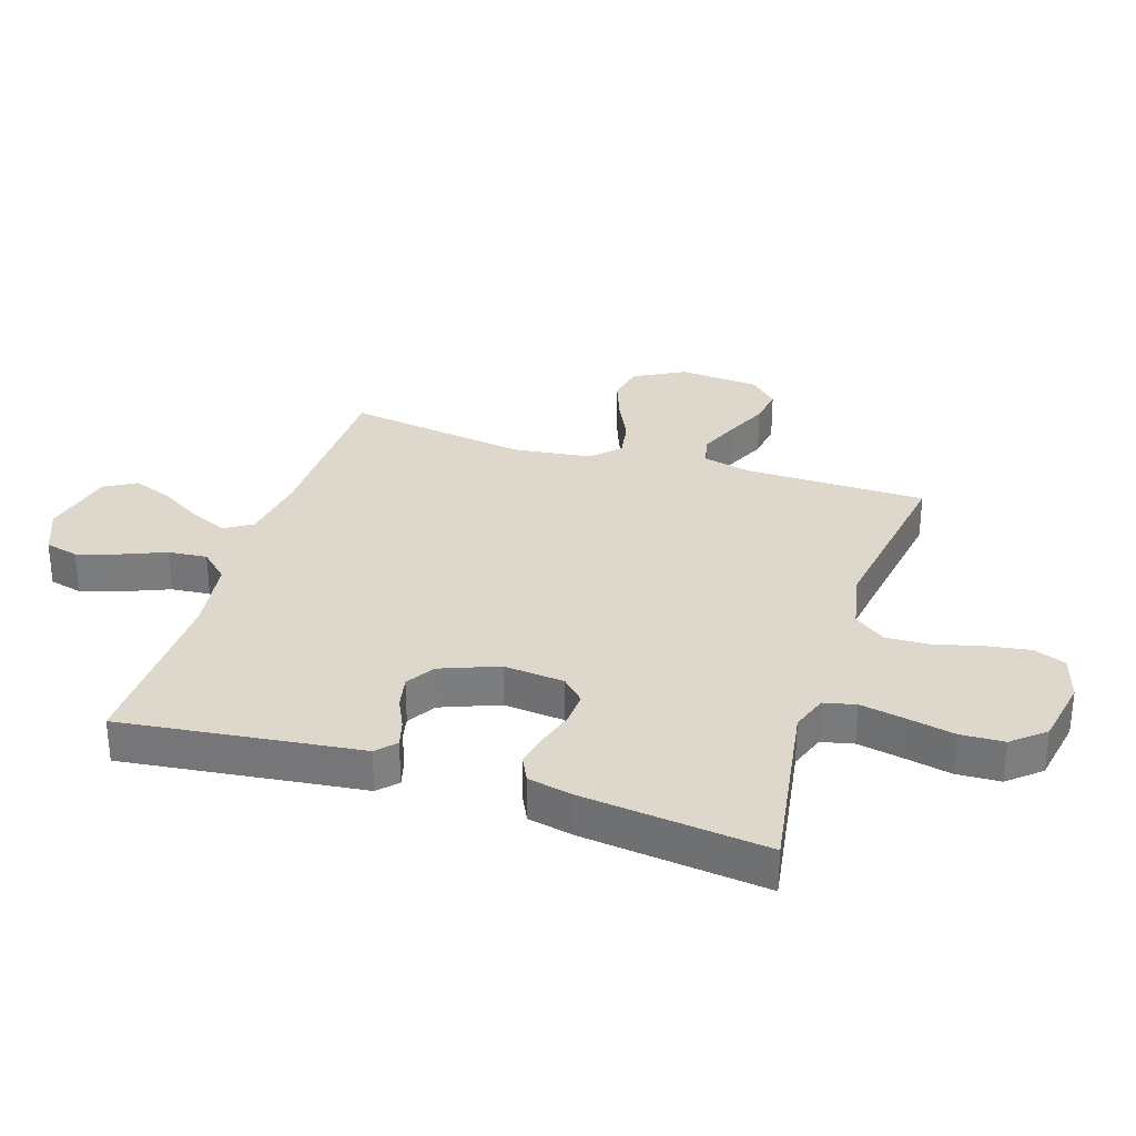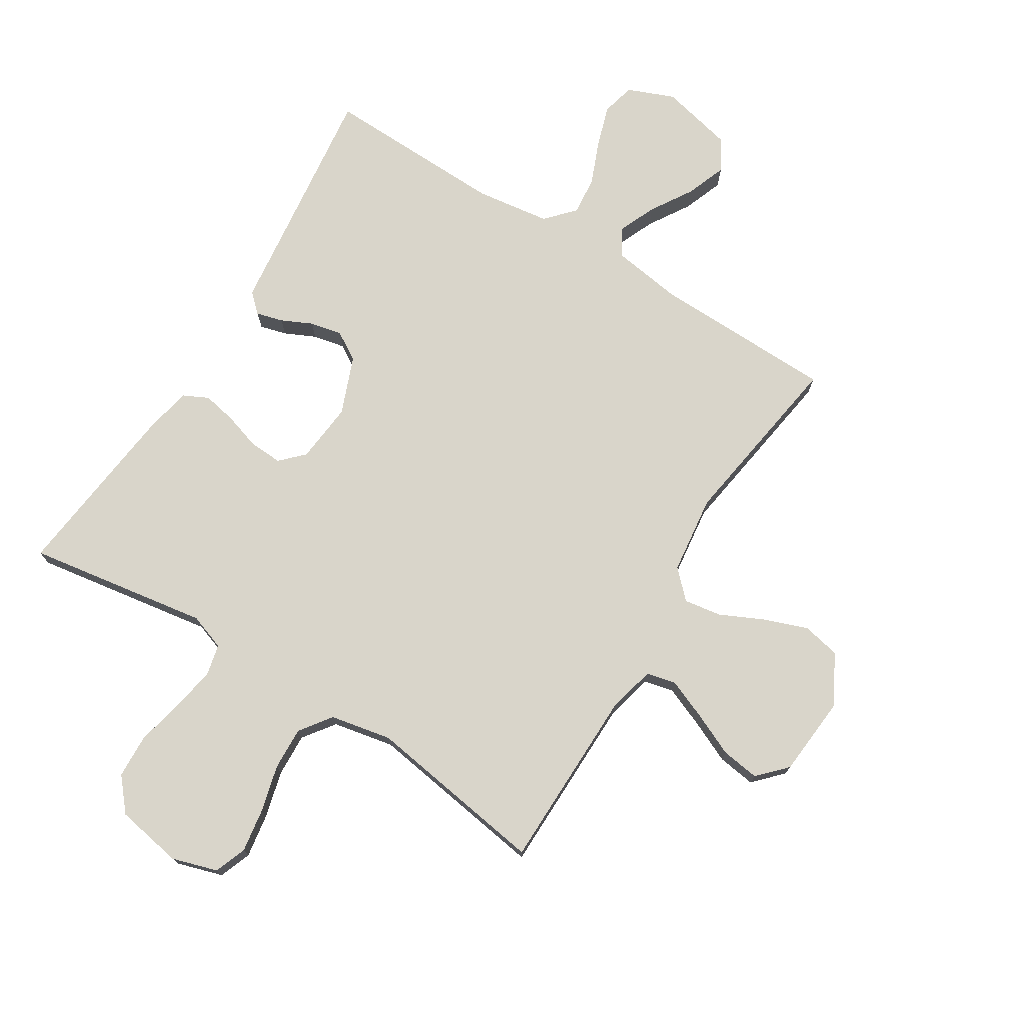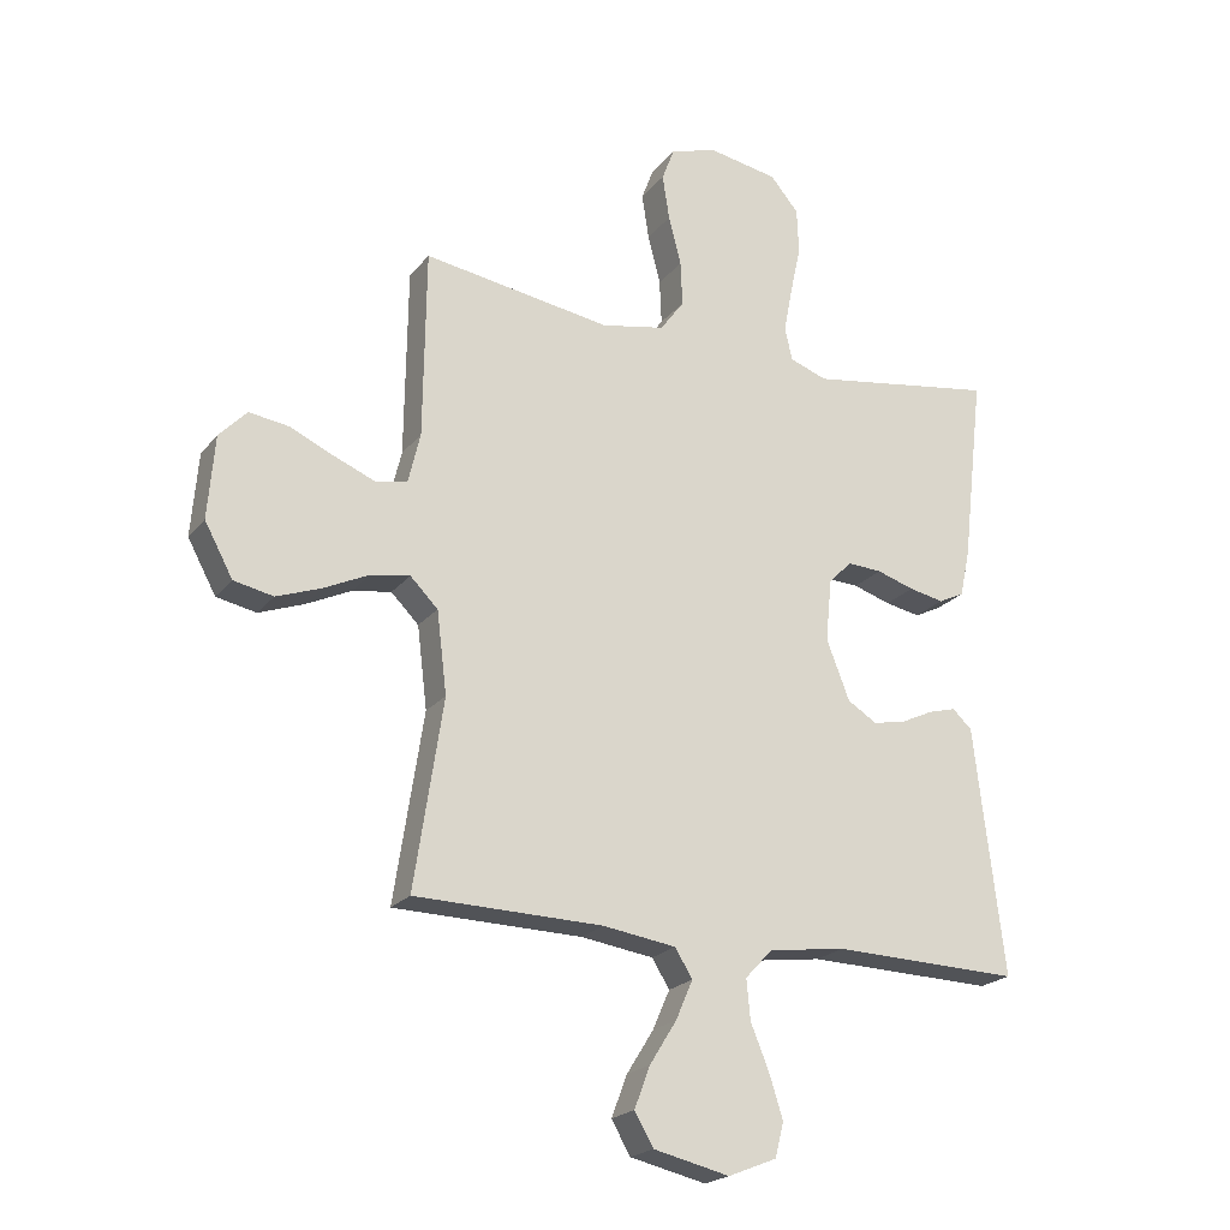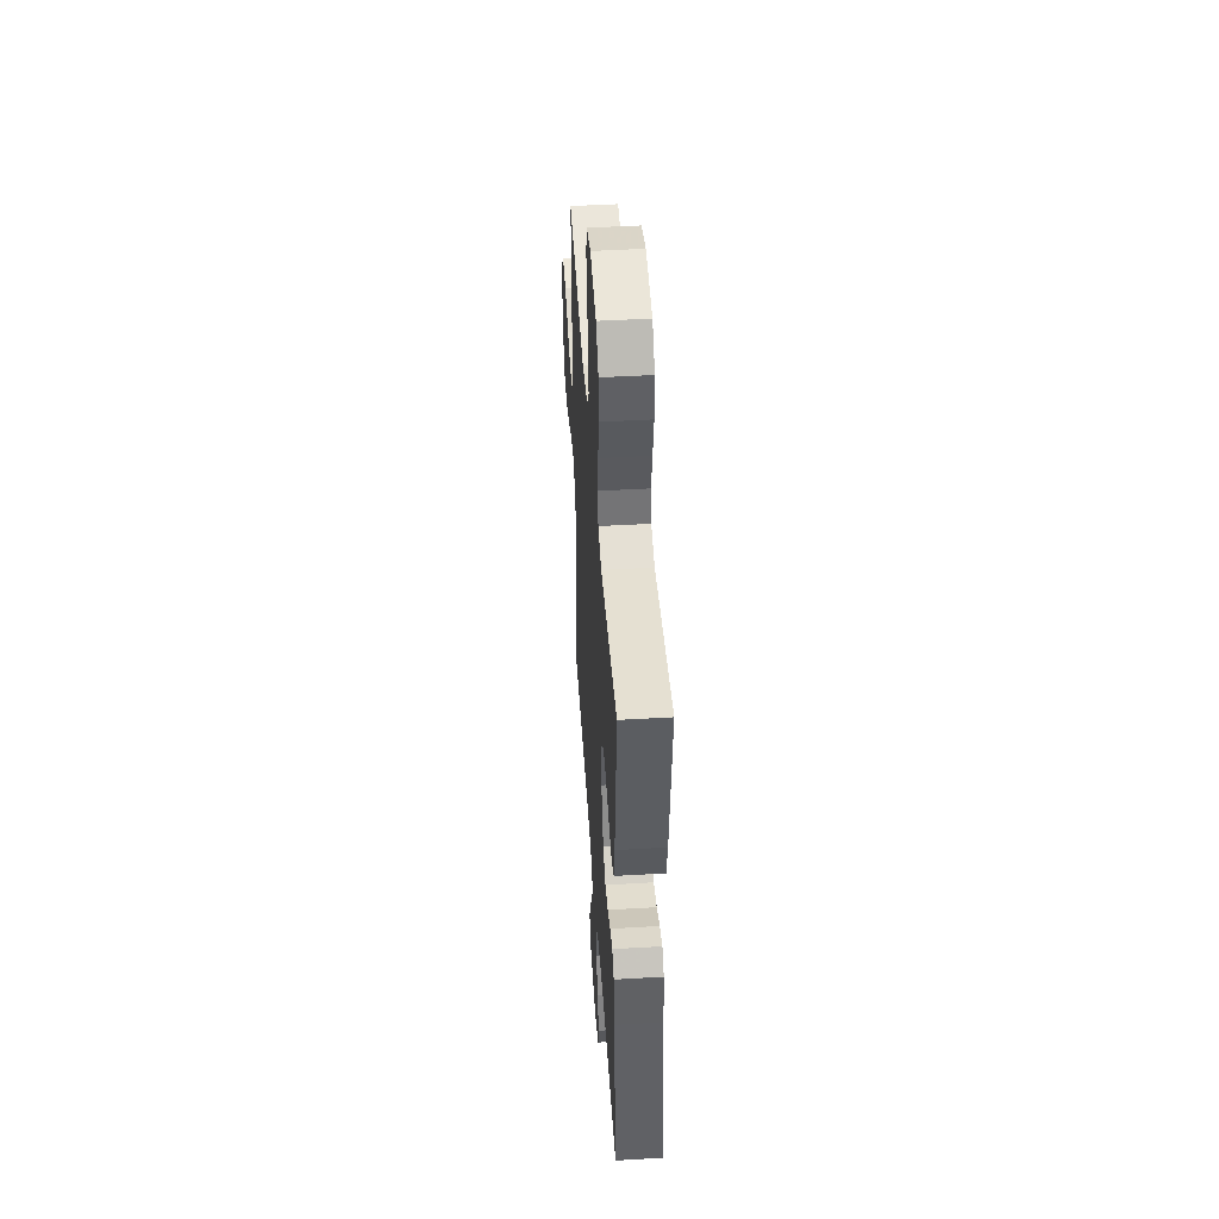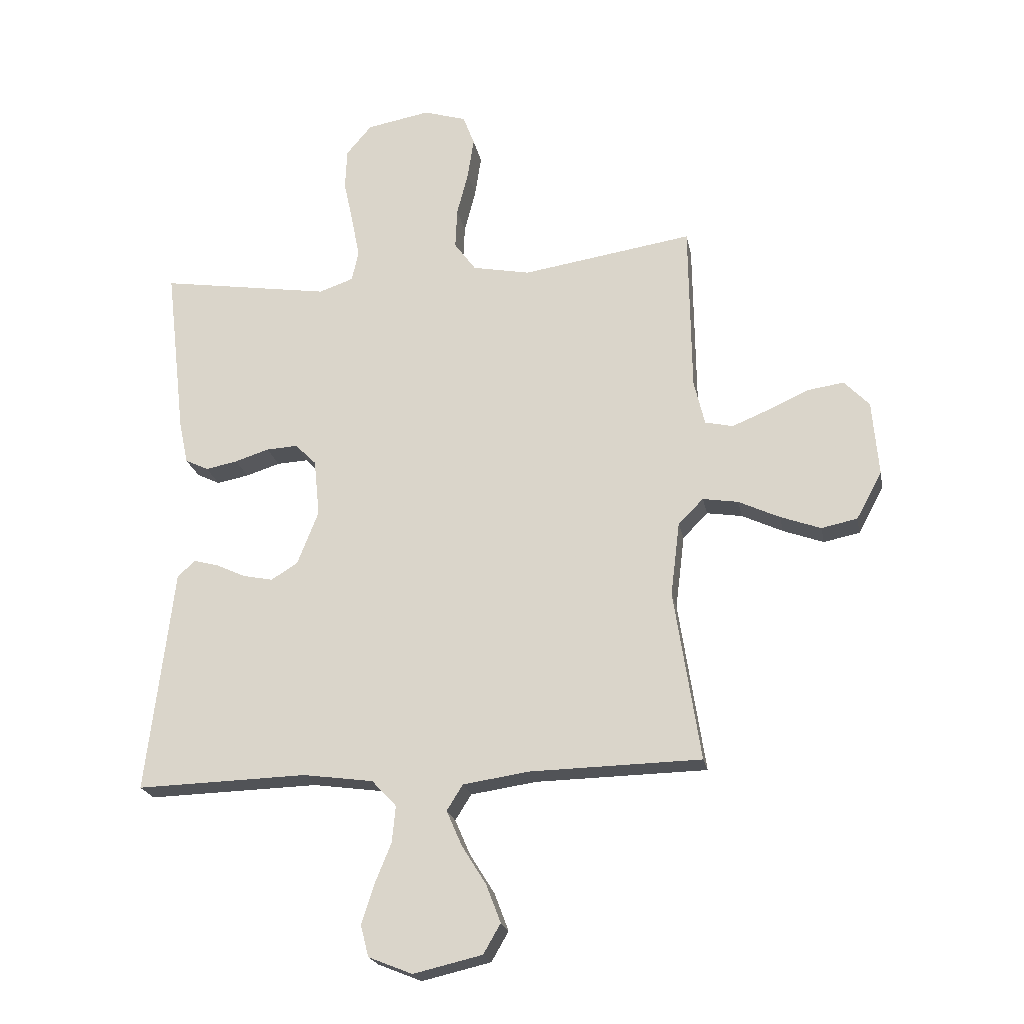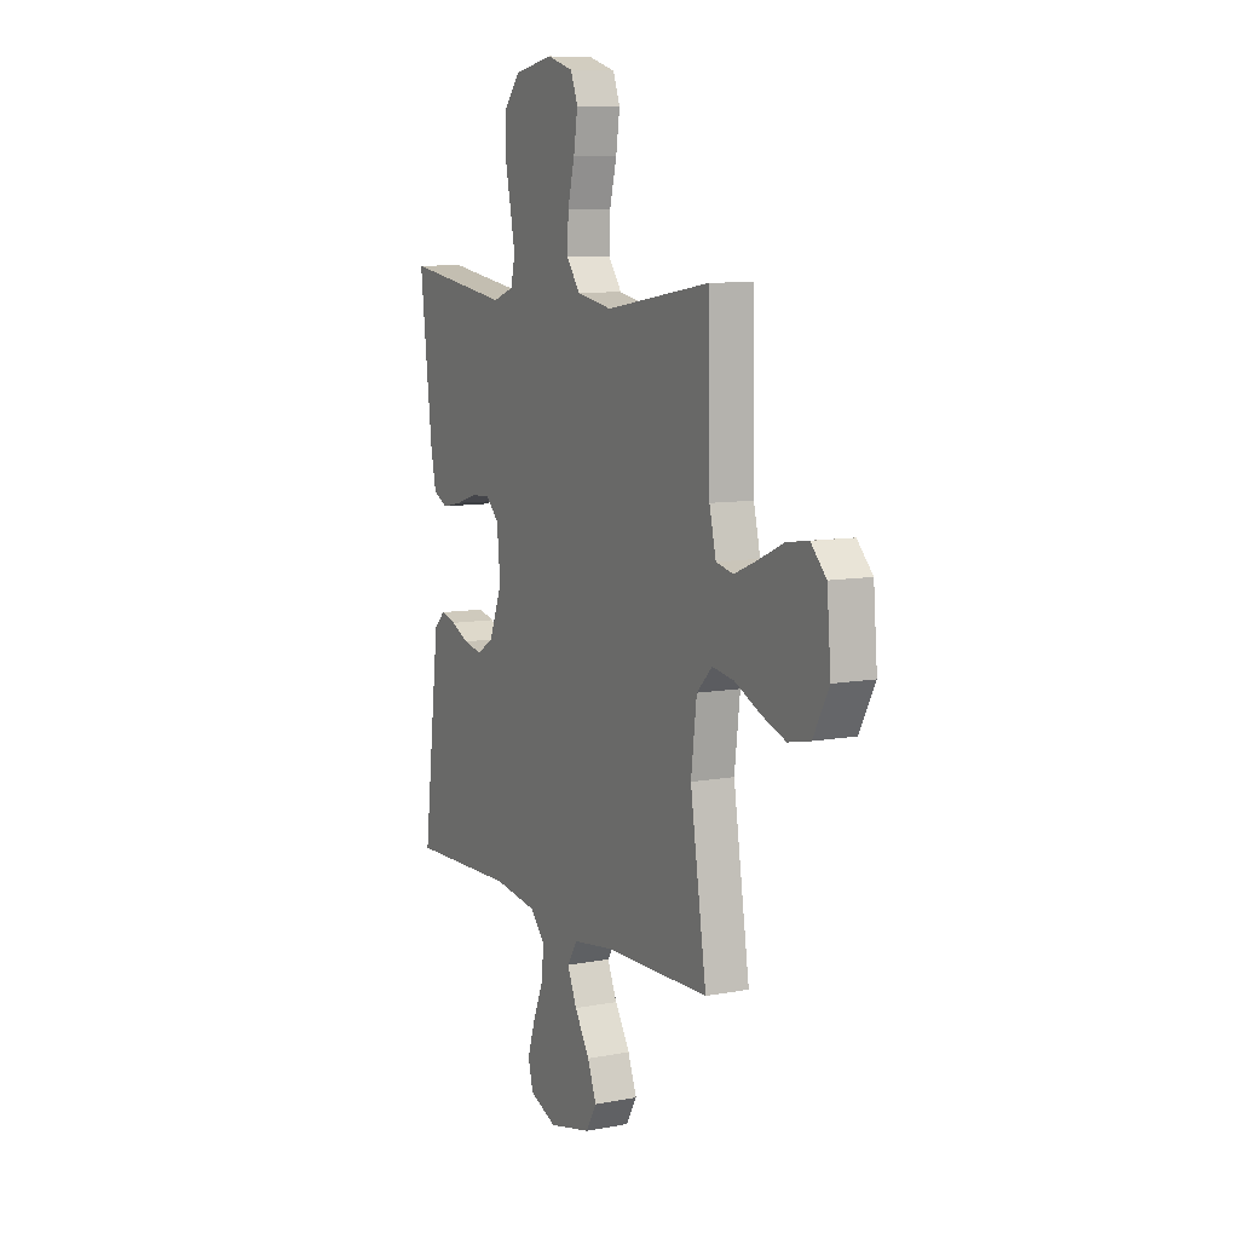
<metadata>
{"format":"obj","ext":"obj","renderer":"f3d","projection":"perspective","resolution":1024,"background":"white","views":[{"elev":31.3,"azim":-72.3,"up":"+Y"},{"elev":74.6,"azim":31.8,"up":"+Y"},{"elev":-21.4,"azim":152.5,"up":"+Z"},{"elev":46.8,"azim":-93.8,"up":"+Z"},{"elev":-21.5,"azim":10.9,"up":"+Z"},{"elev":8.8,"azim":63.0,"up":"+Z"}]}
</metadata>
<code>
v 0.5 0.07 0.5
v 0.504 0.07 0.2
v 0.523 0.07 0.121
v 0.572 0.07 0.11
v 0.638 0.07 0.137
v 0.709 0.07 0.169
v 0.772 0.07 0.178
v 0.816 0.07 0.132
v 0.827 0.07 0
v 0.782 0.07 -0.083
v 0.719 0.07 -0.096
v 0.648 0.07 -0.07
v 0.576 0.07 -0.036
v 0.514 0.07 -0.026
v 0.47 0.07 -0.07
v 0.454 0.07 -0.2
v 0.5 0.07 -0.5
v 0.2 0.07 -0.506
v 0.084 0.07 -0.523
v 0.056 0.07 -0.568
v 0.083 0.07 -0.63
v 0.126 0.07 -0.699
v 0.151 0.07 -0.765
v 0.121 0.07 -0.817
v 0 0.07 -0.845
v -0.077 0.07 -0.814
v -0.091 0.07 -0.759
v -0.069 0.07 -0.69
v -0.04 0.07 -0.619
v -0.034 0.07 -0.555
v -0.077 0.07 -0.509
v -0.2 0.07 -0.492
v -0.5 0.07 -0.5
v -0.464 0.07 -0.2
v -0.453 0.07 -0.106
v -0.422 0.07 -0.077
v -0.378 0.07 -0.089
v -0.327 0.07 -0.113
v -0.274 0.07 -0.124
v -0.227 0.07 -0.095
v -0.19 0.07 0
v -0.2 0.07 0.1
v -0.237 0.07 0.137
v -0.292 0.07 0.134
v -0.352 0.07 0.115
v -0.408 0.07 0.104
v -0.449 0.07 0.124
v -0.465 0.07 0.2
v -0.5 0.07 0.5
v -0.2 0.07 0.453
v -0.14 0.07 0.474
v -0.128 0.07 0.527
v -0.142 0.07 0.599
v -0.159 0.07 0.678
v -0.156 0.07 0.75
v -0.111 0.07 0.803
v 0 0.07 0.823
v 0.075 0.07 0.8
v 0.095 0.07 0.747
v 0.084 0.07 0.675
v 0.064 0.07 0.597
v 0.061 0.07 0.526
v 0.099 0.07 0.474
v 0.2 0.07 0.454
v 0.5 0 0.5
v 0.504 0 0.2
v 0.523 0 0.121
v 0.572 0 0.11
v 0.638 0 0.137
v 0.709 0 0.169
v 0.772 0 0.178
v 0.816 0 0.132
v 0.827 0 0
v 0.782 0 -0.083
v 0.719 0 -0.096
v 0.648 0 -0.07
v 0.576 0 -0.036
v 0.514 0 -0.026
v 0.47 0 -0.07
v 0.454 0 -0.2
v 0.5 0 -0.5
v 0.2 0 -0.506
v 0.084 0 -0.523
v 0.056 0 -0.568
v 0.083 0 -0.63
v 0.126 0 -0.699
v 0.151 0 -0.765
v 0.121 0 -0.817
v 0 0 -0.845
v -0.077 0 -0.814
v -0.091 0 -0.759
v -0.069 0 -0.69
v -0.04 0 -0.619
v -0.034 0 -0.555
v -0.077 0 -0.509
v -0.2 0 -0.492
v -0.5 0 -0.5
v -0.464 0 -0.2
v -0.453 0 -0.106
v -0.422 0 -0.077
v -0.378 0 -0.089
v -0.327 0 -0.113
v -0.274 0 -0.124
v -0.227 0 -0.095
v -0.19 0 0
v -0.2 0 0.1
v -0.237 0 0.137
v -0.292 0 0.134
v -0.352 0 0.115
v -0.408 0 0.104
v -0.449 0 0.124
v -0.465 0 0.2
v -0.5 0 0.5
v -0.2 0 0.453
v -0.14 0 0.474
v -0.128 0 0.527
v -0.142 0 0.599
v -0.159 0 0.678
v -0.156 0 0.75
v -0.111 0 0.803
v 0 0 0.823
v 0.075 0 0.8
v 0.095 0 0.747
v 0.084 0 0.675
v 0.064 0 0.597
v 0.061 0 0.526
v 0.099 0 0.474
v 0.2 0 0.454
f 59 60 61
f 58 59 61
f 57 58 61
f 56 57 61
f 55 56 61
f 54 55 61
f 53 54 61
f 52 53 61 62
f 51 52 62 63
f 48 49 50
f 47 48 50
f 46 47 50
f 45 46 50
f 44 45 50
f 51 63 64
f 50 51 64
f 44 50 64
f 43 44 64
f 36 37 38
f 35 36 38
f 34 35 38
f 34 38 39
f 33 34 39
f 32 33 39
f 31 32 39 40
f 27 28 29
f 26 27 29
f 25 26 29
f 24 25 29
f 23 24 29
f 22 23 29
f 21 22 29
f 20 21 29 30
f 31 40 41
f 30 31 41
f 20 30 41
f 19 20 41
f 11 12 13
f 10 11 13
f 9 10 13
f 8 9 13
f 7 8 13
f 6 7 13
f 5 6 13
f 4 5 13 14
f 3 4 14 15
f 64 1 2
f 43 64 2
f 42 43 2
f 2 3 15
f 42 2 15
f 41 42 15
f 19 41 15
f 18 19 15
f 16 17 18
f 15 16 18
f 125 124 123
f 125 123 122
f 125 122 121
f 125 121 120
f 125 120 119
f 125 119 118
f 125 118 117
f 126 125 117 116
f 127 126 116 115
f 114 113 112
f 114 112 111
f 114 111 110
f 114 110 109
f 114 109 108
f 128 127 115
f 128 115 114
f 128 114 108
f 128 108 107
f 102 101 100
f 102 100 99
f 102 99 98
f 103 102 98
f 103 98 97
f 103 97 96
f 104 103 96 95
f 93 92 91
f 93 91 90
f 93 90 89
f 93 89 88
f 93 88 87
f 93 87 86
f 93 86 85
f 94 93 85 84
f 105 104 95
f 105 95 94
f 105 94 84
f 105 84 83
f 77 76 75
f 77 75 74
f 77 74 73
f 77 73 72
f 77 72 71
f 77 71 70
f 77 70 69
f 78 77 69 68
f 79 78 68 67
f 66 65 128
f 66 128 107
f 66 107 106
f 79 67 66
f 79 66 106
f 79 106 105
f 79 105 83
f 79 83 82
f 82 81 80
f 82 80 79
f 1 65 66 2
f 2 66 67 3
f 3 67 68 4
f 4 68 69 5
f 5 69 70 6
f 6 70 71 7
f 7 71 72 8
f 8 72 73 9
f 9 73 74 10
f 10 74 75 11
f 11 75 76 12
f 12 76 77 13
f 13 77 78 14
f 14 78 79 15
f 15 79 80 16
f 16 80 81 17
f 17 81 82 18
f 18 82 83 19
f 19 83 84 20
f 20 84 85 21
f 21 85 86 22
f 22 86 87 23
f 23 87 88 24
f 24 88 89 25
f 25 89 90 26
f 26 90 91 27
f 27 91 92 28
f 28 92 93 29
f 29 93 94 30
f 30 94 95 31
f 31 95 96 32
f 32 96 97 33
f 33 97 98 34
f 34 98 99 35
f 35 99 100 36
f 36 100 101 37
f 37 101 102 38
f 38 102 103 39
f 39 103 104 40
f 40 104 105 41
f 41 105 106 42
f 42 106 107 43
f 43 107 108 44
f 44 108 109 45
f 45 109 110 46
f 46 110 111 47
f 47 111 112 48
f 48 112 113 49
f 49 113 114 50
f 50 114 115 51
f 51 115 116 52
f 52 116 117 53
f 53 117 118 54
f 54 118 119 55
f 55 119 120 56
f 56 120 121 57
f 57 121 122 58
f 58 122 123 59
f 59 123 124 60
f 60 124 125 61
f 61 125 126 62
f 62 126 127 63
f 63 127 128 64
f 64 128 65 1

</code>
